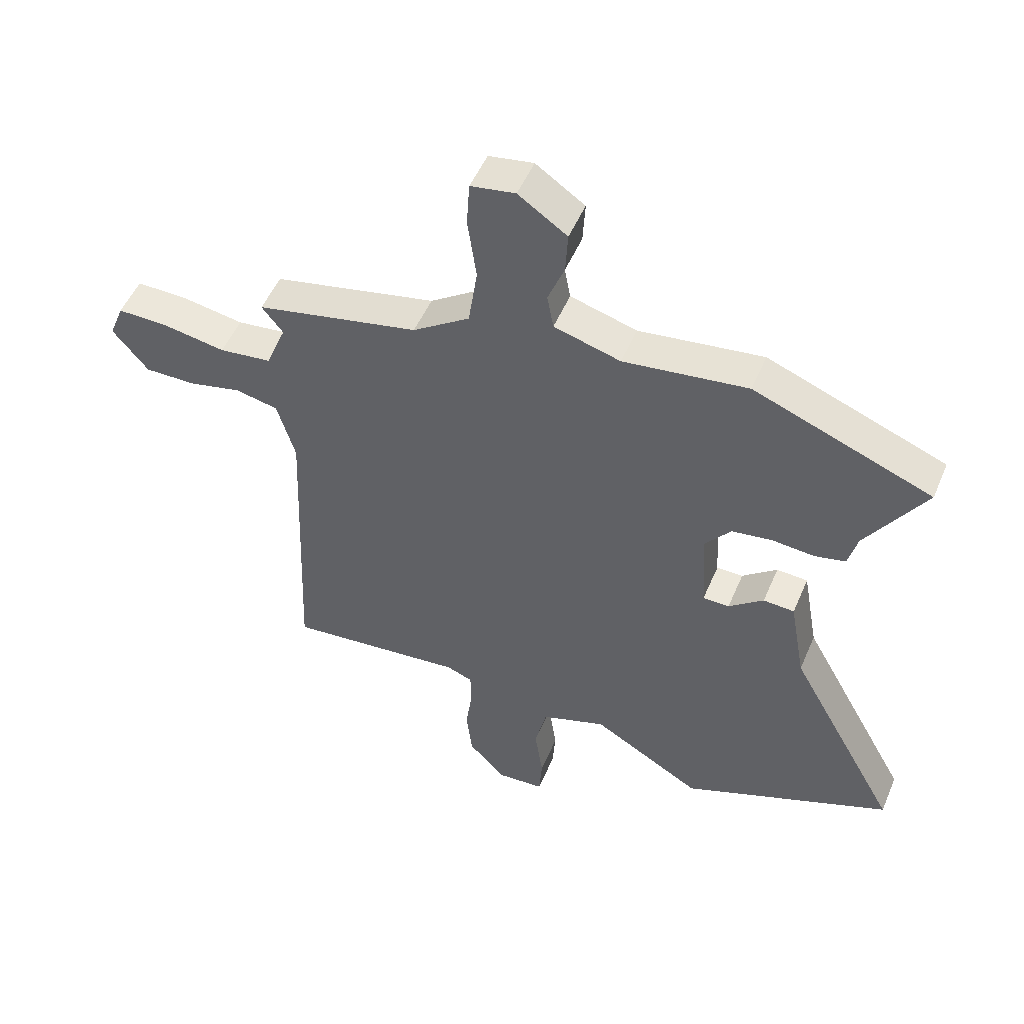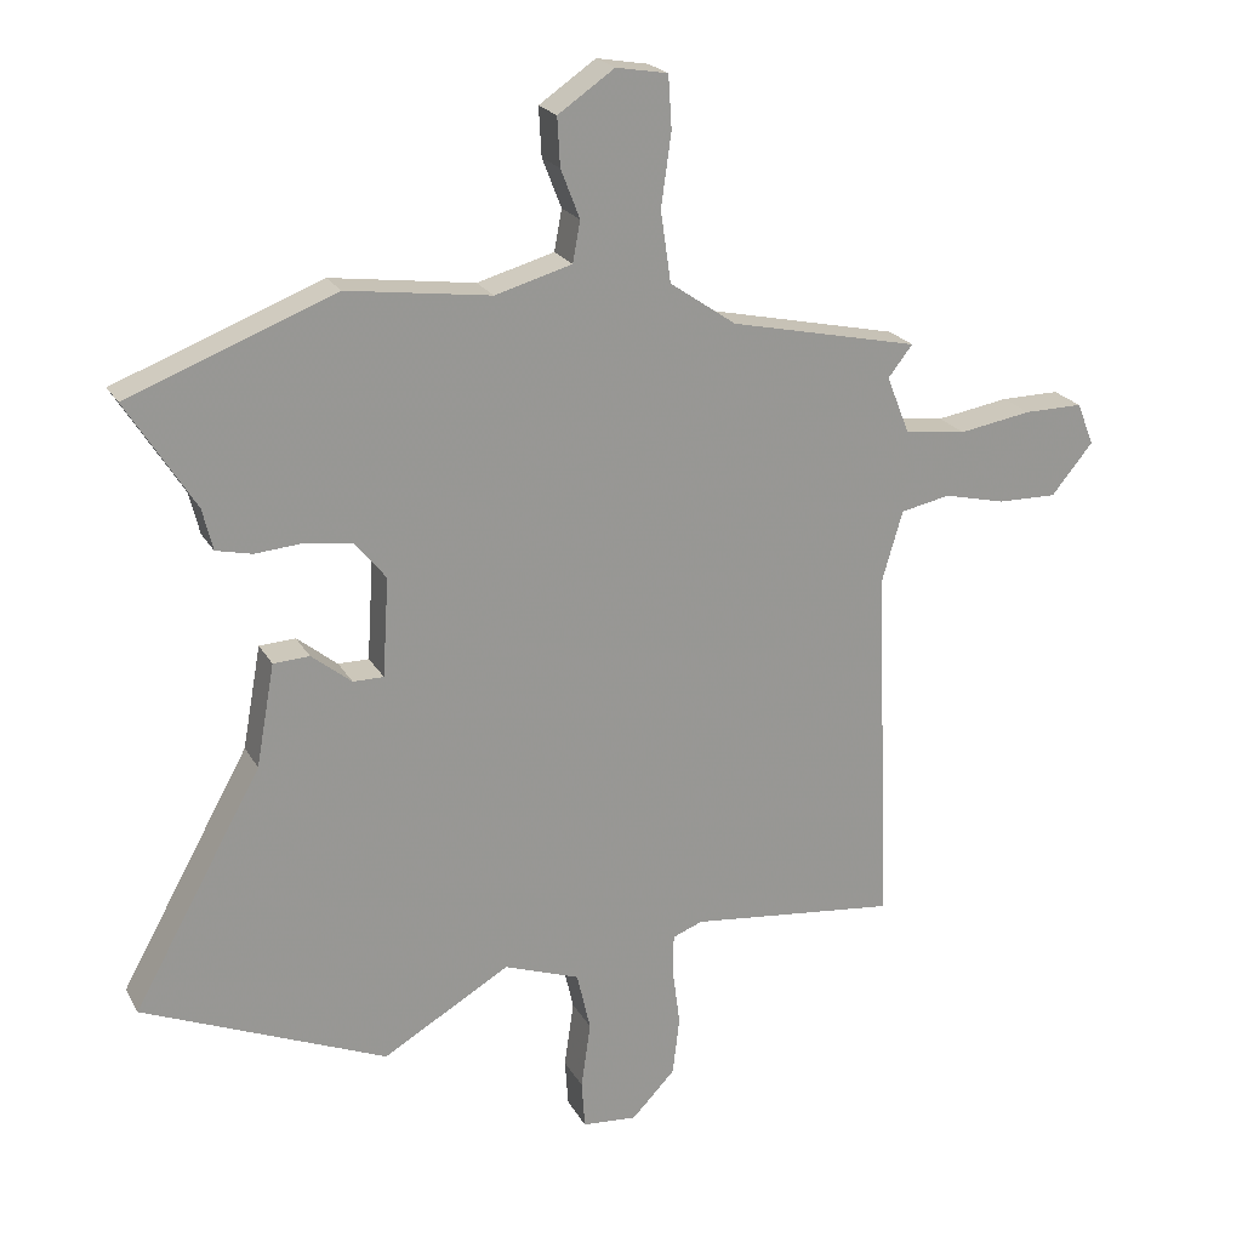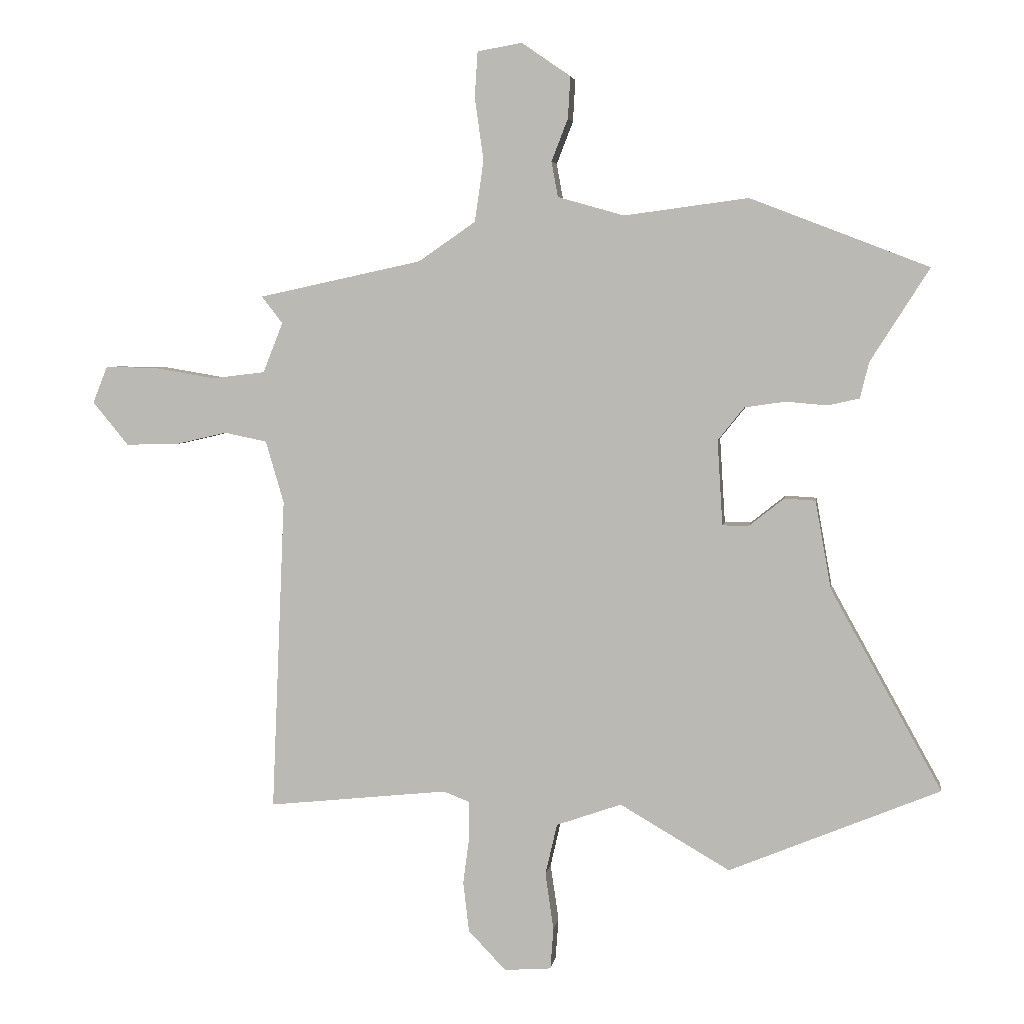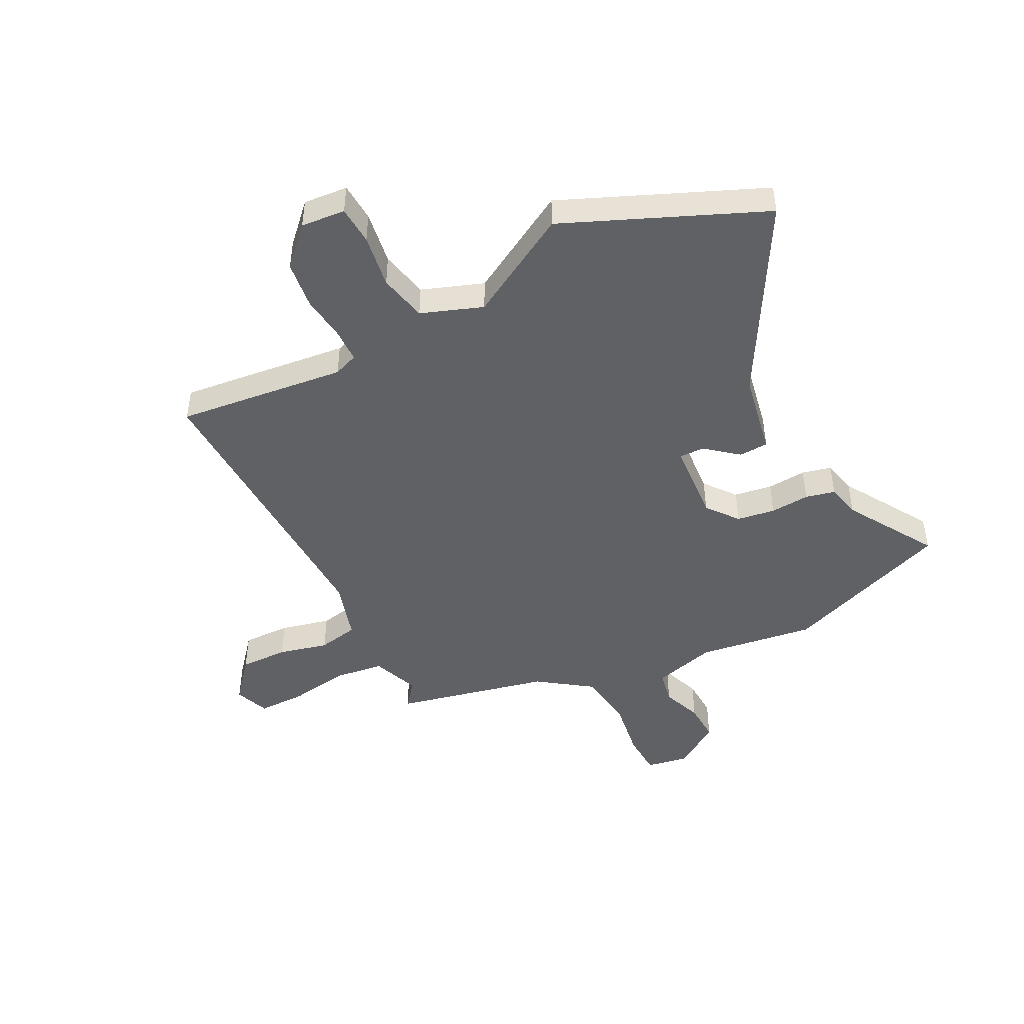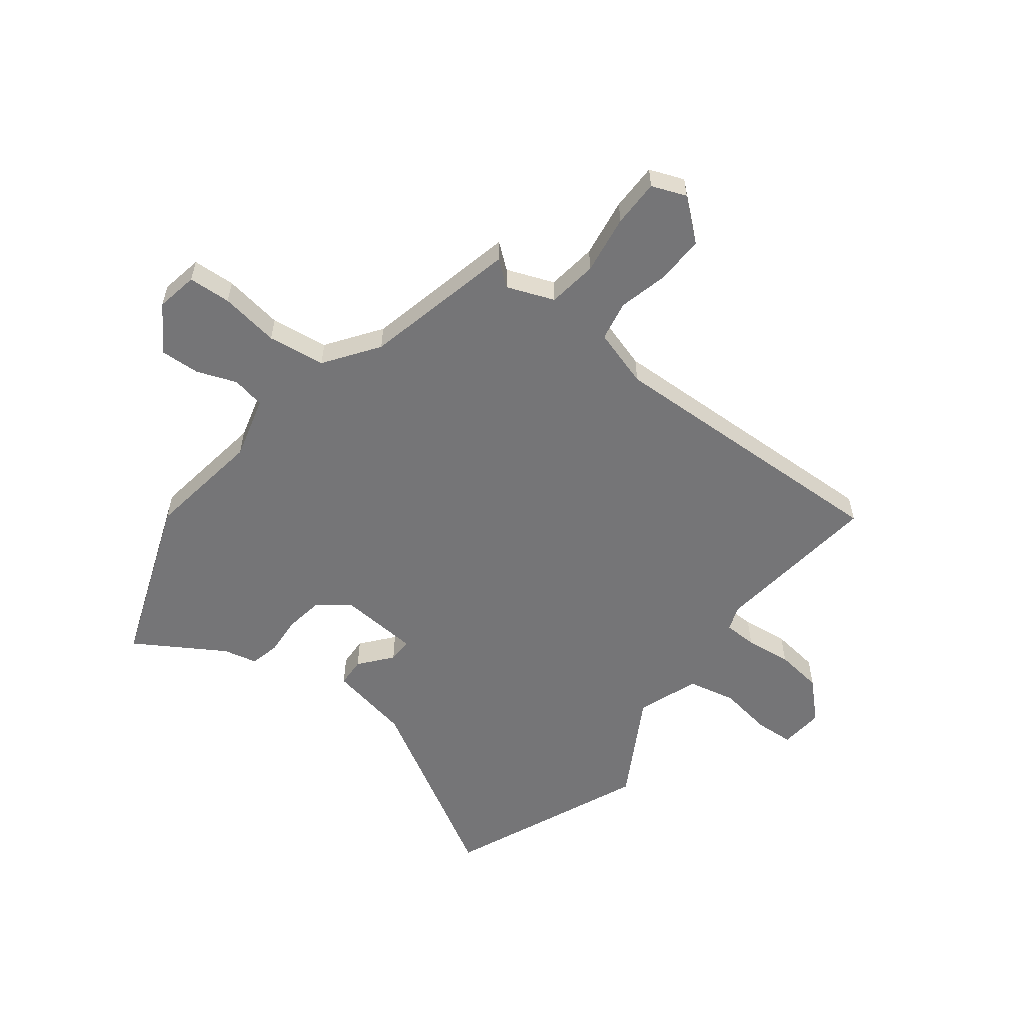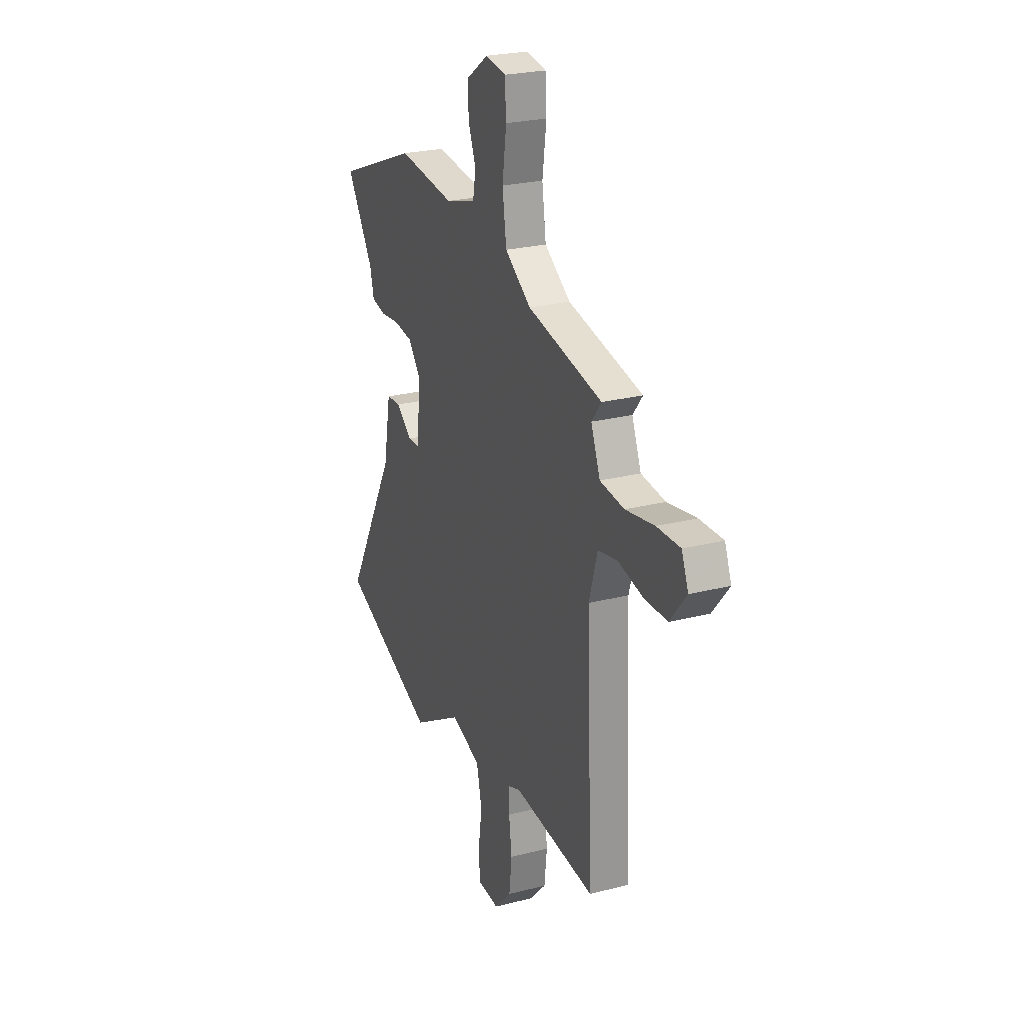
<metadata>
{"format":"obj","ext":"obj","renderer":"f3d","projection":"perspective","resolution":1024,"background":"white","views":[{"elev":51.4,"azim":-157.3,"up":"+Z"},{"elev":21.5,"azim":-22.0,"up":"+Z"},{"elev":4.5,"azim":-171.6,"up":"+Z"},{"elev":-46.8,"azim":-153.5,"up":"+Y"},{"elev":-56.6,"azim":51.7,"up":"+Y"},{"elev":24.6,"azim":67.2,"up":"+Z"}]}
</metadata>
<code>
v -0.303 0.07 -0.582
v -0.661 0.07 -0.434
v -0.472 0.07 -0.093
v -0.445 0.07 0.057
v -0.392 0.07 0.06
v -0.333 0.07 0.013
v -0.288 0.07 0.013
v -0.279 0.07 0.158
v -0.324 0.07 0.214
v -0.393 0.07 0.224
v -0.464 0.07 0.218
v -0.517 0.07 0.23
v -0.532 0.07 0.291
v -0.632 0.07 0.449
v -0.329 0.07 0.566
v -0.118 0.07 0.538
v -0.005 0.07 0.57
v 0.006 0.07 0.63
v -0.022 0.07 0.702
v -0.026 0.07 0.773
v 0.057 0.07 0.83
v 0.133 0.07 0.817
v 0.138 0.07 0.74
v 0.123 0.07 0.633
v 0.138 0.07 0.529
v 0.235 0.07 0.462
v 0.513 0.07 0.402
v 0.477 0.07 0.356
v 0.511 0.07 0.271
v 0.601 0.07 0.26
v 0.708 0.07 0.278
v 0.794 0.07 0.279
v 0.819 0.07 0.217
v 0.758 0.07 0.143
v 0.671 0.07 0.144
v 0.581 0.07 0.165
v 0.508 0.07 0.15
v 0.477 0.07 0.044
v 0.5 0.07 -0.491
v 0.194 0.07 -0.459
v 0.15 0.07 -0.476
v 0.149 0.07 -0.536
v 0.16 0.07 -0.619
v 0.15 0.07 -0.705
v 0.086 0.07 -0.772
v 0.006 0.07 -0.766
v 0.001 0.07 -0.696
v 0.015 0.07 -0.599
v -0.005 0.07 -0.512
v -0.116 0.07 -0.473
v -0.303 0 -0.582
v -0.661 0 -0.434
v -0.472 0 -0.093
v -0.445 0 0.057
v -0.392 0 0.06
v -0.333 0 0.013
v -0.288 0 0.013
v -0.279 0 0.158
v -0.324 0 0.214
v -0.393 0 0.224
v -0.464 0 0.218
v -0.517 0 0.23
v -0.532 0 0.291
v -0.632 0 0.449
v -0.329 0 0.566
v -0.118 0 0.538
v -0.005 0 0.57
v 0.006 0 0.63
v -0.022 0 0.702
v -0.026 0 0.773
v 0.057 0 0.83
v 0.133 0 0.817
v 0.138 0 0.74
v 0.123 0 0.633
v 0.138 0 0.529
v 0.235 0 0.462
v 0.513 0 0.402
v 0.477 0 0.356
v 0.511 0 0.271
v 0.601 0 0.26
v 0.708 0 0.278
v 0.794 0 0.279
v 0.819 0 0.217
v 0.758 0 0.143
v 0.671 0 0.144
v 0.581 0 0.165
v 0.508 0 0.15
v 0.477 0 0.044
v 0.5 0 -0.491
v 0.194 0 -0.459
v 0.15 0 -0.476
v 0.149 0 -0.536
v 0.16 0 -0.619
v 0.15 0 -0.705
v 0.086 0 -0.772
v 0.006 0 -0.766
v 0.001 0 -0.696
v 0.015 0 -0.599
v -0.005 0 -0.512
v -0.116 0 -0.473
f 46 47 48
f 45 46 48
f 44 45 48
f 43 44 48
f 42 43 48
f 41 42 48 49
f 40 41 49 50
f 38 39 40
f 37 38 40 50
f 34 35 36
f 33 34 36
f 32 33 36
f 31 32 36
f 30 31 36
f 29 30 36 37
f 1 2 3
f 50 1 3
f 37 50 3
f 29 37 3
f 28 29 3
f 22 23 24
f 21 22 24
f 20 21 24
f 19 20 24
f 18 19 24
f 17 18 24 25
f 16 17 25 26
f 26 27 28
f 16 26 28
f 15 16 28
f 14 15 28
f 13 14 28
f 3 4 5 6
f 3 6 7
f 28 3 7
f 12 13 28
f 11 12 28
f 10 11 28
f 9 10 28
f 8 9 28
f 7 8 28
f 98 97 96
f 98 96 95
f 98 95 94
f 98 94 93
f 98 93 92
f 99 98 92 91
f 100 99 91 90
f 90 89 88
f 100 90 88 87
f 86 85 84
f 86 84 83
f 86 83 82
f 86 82 81
f 86 81 80
f 87 86 80 79
f 53 52 51
f 53 51 100
f 53 100 87
f 53 87 79
f 53 79 78
f 74 73 72
f 74 72 71
f 74 71 70
f 74 70 69
f 74 69 68
f 75 74 68 67
f 76 75 67 66
f 78 77 76
f 78 76 66
f 78 66 65
f 78 65 64
f 78 64 63
f 56 55 54 53
f 57 56 53
f 57 53 78
f 78 63 62
f 78 62 61
f 78 61 60
f 78 60 59
f 78 59 58
f 78 58 57
f 1 51 52 2
f 2 52 53 3
f 3 53 54 4
f 4 54 55 5
f 5 55 56 6
f 6 56 57 7
f 7 57 58 8
f 8 58 59 9
f 9 59 60 10
f 10 60 61 11
f 11 61 62 12
f 12 62 63 13
f 13 63 64 14
f 14 64 65 15
f 15 65 66 16
f 16 66 67 17
f 17 67 68 18
f 18 68 69 19
f 19 69 70 20
f 20 70 71 21
f 21 71 72 22
f 22 72 73 23
f 23 73 74 24
f 24 74 75 25
f 25 75 76 26
f 26 76 77 27
f 27 77 78 28
f 28 78 79 29
f 29 79 80 30
f 30 80 81 31
f 31 81 82 32
f 32 82 83 33
f 33 83 84 34
f 34 84 85 35
f 35 85 86 36
f 36 86 87 37
f 37 87 88 38
f 38 88 89 39
f 39 89 90 40
f 40 90 91 41
f 41 91 92 42
f 42 92 93 43
f 43 93 94 44
f 44 94 95 45
f 45 95 96 46
f 46 96 97 47
f 47 97 98 48
f 48 98 99 49
f 49 99 100 50
f 50 100 51 1

</code>
